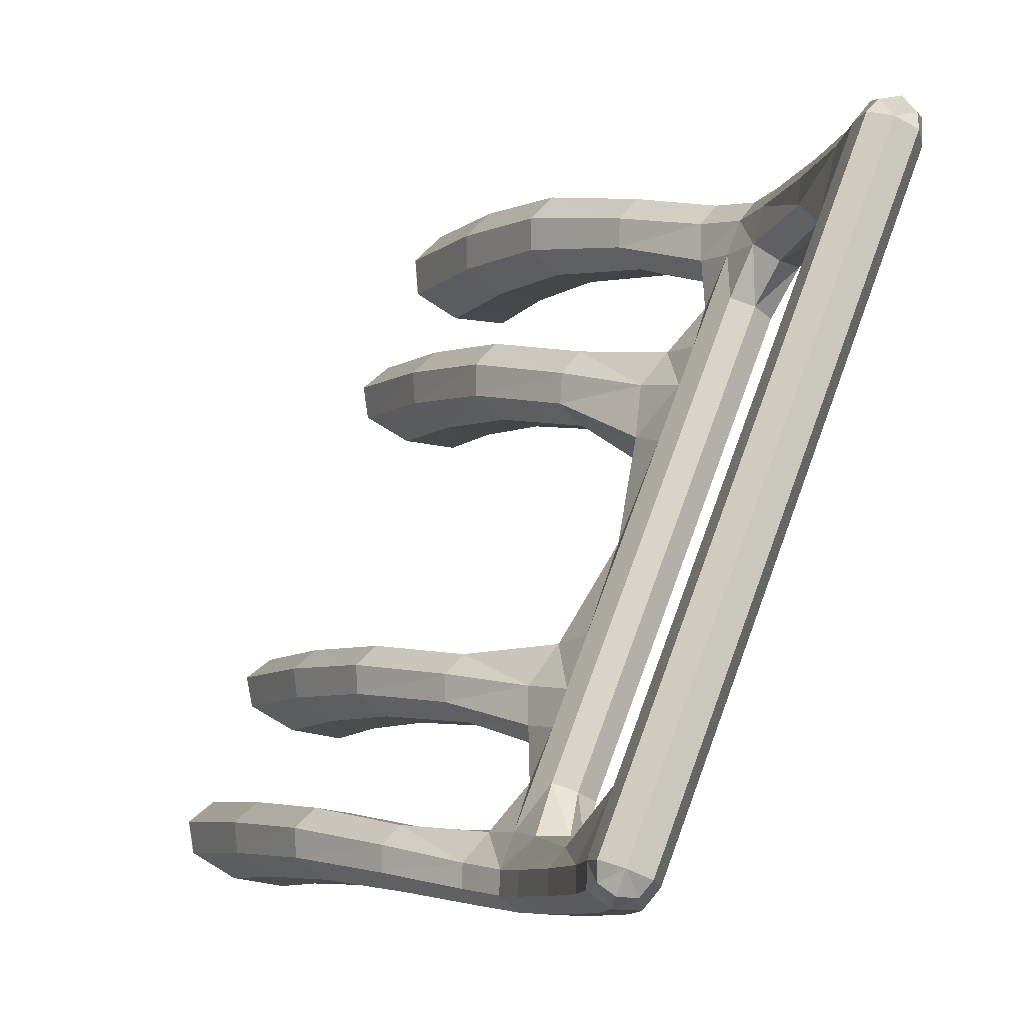
<metadata>
{"format":"obj","ext":"obj","renderer":"f3d","projection":"perspective","resolution":1024,"background":"white","views":[{"elev":75.3,"azim":110.3,"up":"+Y"}]}
</metadata>
<code>
g 4_1
v -0.209 -0.2197 0.06913
v -0.127 0.2153 -0.1061
v -0.1912 0.2112 -0.1094
v -0.127 0.2153 -0.1315
v -0.1912 0.2112 -0.1282
v 0.1919 0.2112 -0.1094
v 0.1296 0.2153 -0.1061
v 0.1919 0.2112 -0.1282
v 0.1296 0.2153 -0.1315
v -0.1403 0.1721 -0.102
v -0.1946 0.1685 -0.102
v -0.1946 0.1673 -0.1271
v -0.1403 0.1713 -0.1302
v 0.195 0.1685 -0.102
v 0.1431 0.1721 -0.102
v 0.1431 0.1713 -0.1302
v 0.195 0.1673 -0.1271
v 0.195 0.06728 -0.07527
v 0.1645 0.06405 -0.07308
v 0.1645 0.05394 -0.09944
v 0.195 0.05877 -0.09892
v -0.162 0.06403 -0.07307
v -0.1946 0.06725 -0.07527
v -0.1946 0.05875 -0.09891
v -0.162 0.05392 -0.09943
v -0.162 0.01647 -0.0484
v -0.1956 0.01379 -0.04538
v -0.1956 0.00247 -0.07037
v -0.162 0.004556 -0.07562
v 0.1961 0.01371 -0.0456
v 0.1648 0.01642 -0.04854
v 0.1648 0.004524 -0.07574
v 0.1961 0.002407 -0.07055
v -0.1069 0.05204 -0.07114
v -0.1068 0.01643 -0.04849
v -0.1068 0.004523 -0.0757
v -0.1069 0.04232 -0.09453
v -0.05212 0.05204 -0.07114
v -0.05676 0.01643 -0.0485
v -0.05676 0.004526 -0.0757
v -0.05212 0.04232 -0.09453
v 0.05674 0.05205 -0.07114
v 0.06166 0.01648 -0.04841
v 0.06166 0.00457 -0.07563
v 0.05674 0.04233 -0.09454
v 0.1074 0.05206 -0.07114
v 0.1068 0.01649 -0.04841
v 0.1068 0.004572 -0.07564
v 0.1074 0.04233 -0.09454
v 0.1083 -0.07298 0.05043
v 0.1083 -0.0911 0.01329
v 0.07966 -0.0911 0.01329
v 0.07966 -0.07298 0.05043
v -0.07496 -0.07341 0.04965
v -0.07496 -0.09145 0.01264
v -0.1079 -0.09145 0.01264
v -0.1079 -0.07341 0.04965
v -0.168 -0.07292 0.05045
v -0.2026 -0.07292 0.05045
v -0.2026 -0.09104 0.0133
v -0.168 -0.09104 0.0133
v 0.2034 -0.07356 0.04919
v 0.1746 -0.07356 0.04919
v 0.1746 -0.09155 0.01227
v 0.2034 -0.09155 0.01227
v 0.2096 -0.2 0.1167
v 0.1772 -0.2 0.1167
v 0.1772 -0.2028 0.06238
v 0.2096 -0.2028 0.06238
v 0.2104 -0.2195 0.126
v 0.1776 -0.2195 0.126
v 0.1147 -0.2001 0.1172
v 0.1147 -0.2029 0.06283
v 0.08419 -0.2029 0.06283
v 0.08419 -0.2001 0.1172
v 0.1155 -0.2196 0.1261
v 0.1155 -0.2196 0.06907
v 0.08481 -0.2196 0.06907
v 0.08481 -0.2196 0.1261
v -0.07951 -0.2002 0.1172
v -0.07951 -0.203 0.06284
v -0.1141 -0.203 0.06284
v -0.1141 -0.2002 0.1172
v -0.1677 -0.2195 0.1259
v -0.209 -0.2195 0.1259
v -0.209 -0.2195 0.06895
v -0.1677 -0.2195 0.06895
v -0.1678 -0.1999 0.1169
v -0.2083 -0.1999 0.1169
v -0.2083 -0.2027 0.06258
v -0.1678 -0.2027 0.06258
v -0.1884 -0.2197 0.05962
v -0.209 -0.2197 0.06915
v -0.2159 -0.2197 0.09764
v 0.2159 -0.2197 0.09764
v -0.1677 -0.2196 0.1261
v -0.209 -0.2196 0.1261
v -0.1815 0.2153 -0.1061
v -0.1677 -0.2196 0.06906
v -0.127 0.2205 -0.1188
v -0.209 -0.2196 0.06906
v -0.1815 0.2153 -0.1315
v -0.1946 0.2153 -0.1188
v 0.2105 -0.2196 0.1261
v 0.1776 -0.2196 0.1261
v 0.183 0.2153 -0.1061
v 0.195 0.2153 -0.1188
v 0.183 0.2153 -0.1315
v 0.1296 0.2205 -0.1188
v -0.127 0.1995 -0.1019
v -0.1946 0.1995 -0.1061
v -0.1815 0.1687 -0.09781
v -0.1946 0.1995 -0.1315
v -0.199 0.1679 -0.1145
v -0.127 0.1995 -0.1357
v -0.1815 0.167 -0.1313
v -0.1226 0.1626 -0.1145
v 0.195 0.1995 -0.1061
v 0.1296 0.1995 -0.1019
v 0.183 0.1687 -0.09781
v 0.1296 0.1995 -0.1357
v 0.1256 0.1626 -0.1145
v 0.195 0.1995 -0.1315
v 0.183 0.1671 -0.1313
v 0.199 0.1679 -0.1145
v 0.001521 0.2153 -0.1315
v 0.001521 0.2153 -0.1061
v 0.001521 0.1837 -0.1061
v 0.001521 0.1837 -0.1315
v 0.195 0.1176 -0.08959
v 0.171 0.1176 -0.08959
v 0.183 0.0687 -0.07133
v 0.171 0.1127 -0.114
v 0.1591 0.06766 -0.08902
v 0.195 0.1127 -0.114
v 0.183 0.05735 -0.1029
v 0.199 0.06302 -0.0871
v -0.1684 0.1175 -0.08959
v -0.1946 0.1175 -0.08959
v -0.1815 0.06867 -0.07133
v -0.1946 0.1127 -0.114
v -0.199 0.063 -0.08709
v -0.1684 0.1127 -0.114
v -0.1815 0.05733 -0.1028
v -0.1566 0.06763 -0.08901
v -0.1609 0.03976 -0.06146
v -0.1946 0.03814 -0.06536
v -0.182 0.01568 -0.04122
v -0.1946 0.02841 -0.08876
v -0.2002 0.008132 -0.05788
v -0.1609 0.0268 -0.09266
v -0.182 0.000582 -0.07454
v -0.1563 0.0035 -0.05595
v 0.195 0.03816 -0.06537
v 0.1631 0.03978 -0.06147
v 0.1838 0.01559 -0.04144
v 0.1631 0.02682 -0.09267
v 0.1595 0.003424 -0.05615
v 0.195 0.02844 -0.08877
v 0.1838 0.000523 -0.07471
v 0.2002 0.008058 -0.05808
v 0.1354 0.04234 -0.09454
v 0.1354 0.01454 -0.08299
v 0.1354 0.02426 -0.05959
v 0.1354 0.05206 -0.07114
v -0.1343 0.05204 -0.07113
v -0.1343 0.02424 -0.05958
v -0.1069 0.03976 -0.06146
v -0.1343 0.01452 -0.08298
v -0.1132 0.003437 -0.05609
v -0.1343 0.04232 -0.09453
v -0.1069 0.0268 -0.09266
v -0.1069 0.05181 -0.08476
v -0.08408 0.05204 -0.07114
v -0.08503 0.01561 -0.04137
v -0.05212 0.03977 -0.06146
v -0.08503 0.000531 -0.07466
v -0.04775 0.003441 -0.05609
v -0.08408 0.04232 -0.09453
v -0.05212 0.0268 -0.09266
v -0.05212 0.05182 -0.08476
v 0.002693 0.05205 -0.07114
v 0.002693 0.02425 -0.05959
v 0.05674 0.03977 -0.06146
v 0.002693 0.01453 -0.08299
v 0.05314 0.00351 -0.05597
v 0.002693 0.04233 -0.09454
v 0.05674 0.02681 -0.09266
v 0.05674 0.05182 -0.08476
v 0.08638 0.05205 -0.07114
v 0.08736 0.01569 -0.04124
v 0.1074 0.03978 -0.06147
v 0.08736 0.000596 -0.07455
v 0.1129 0.003514 -0.05597
v 0.08638 0.04233 -0.09454
v 0.1074 0.02682 -0.09266
v 0.1074 0.05183 -0.08476
v -0.09753 -0.2197 0.05964
v -0.09753 -0.2205 0.1357
v 0.1002 -0.2197 0.05964
v -0.1038 -0.03854 -0.0311
v -0.07192 -0.03854 -0.03111
v -0.07192 -0.02247 -0.00144
v -0.1038 -0.02247 -0.001439
v 0.07658 -0.03831 -0.03066
v 0.104 -0.03831 -0.03066
v 0.104 -0.02218 -0.000904
v 0.07658 -0.02218 -0.000903
v 0.1121 -0.1418 0.09092
v 0.1121 -0.153 0.04436
v 0.1131 -0.08204 0.03186
v 0.08234 -0.153 0.04436
v 0.094 -0.09412 0.007101
v 0.08234 -0.1418 0.09092
v 0.07488 -0.08204 0.03186
v 0.094 -0.06996 0.05662
v -0.07764 -0.1421 0.09046
v -0.07764 -0.1533 0.04398
v -0.06946 -0.08243 0.03114
v -0.1116 -0.1533 0.04398
v -0.09145 -0.09445 0.006478
v -0.1116 -0.1421 0.09046
v -0.1134 -0.08243 0.03114
v -0.09145 -0.07041 0.05581
v -0.1682 -0.02217 -0.000861
v -0.1987 -0.02217 -0.000861
v -0.1853 -0.0699 0.05664
v -0.1987 -0.0383 -0.03063
v -0.2084 -0.08198 0.03187
v -0.1682 -0.0383 -0.03063
v -0.1853 -0.09406 0.007109
v -0.1622 -0.08198 0.03187
v 0.1993 -0.02259 -0.001696
v 0.1729 -0.02259 -0.001696
v 0.189 -0.07056 0.05535
v 0.1729 -0.03864 -0.03132
v 0.1698 -0.08256 0.03073
v 0.1993 -0.03864 -0.03132
v 0.189 -0.09455 0.006113
v 0.2082 -0.08256 0.03073
v 0.207 -0.142 0.08991
v 0.1761 -0.142 0.08991
v 0.1934 -0.1995 0.1257
v 0.1761 -0.1532 0.04352
v 0.1718 -0.2014 0.08954
v 0.207 -0.1532 0.04352
v 0.1934 -0.2032 0.05332
v 0.215 -0.2014 0.08954
v 0.2104 -0.2194 0.1258
v 0.1776 -0.2194 0.1258
v 0.194 -0.2195 0.1355
v 0.1776 -0.2194 0.06879
v 0.2104 -0.2194 0.06879
v 0.2159 -0.2195 0.09745
v 0.1155 -0.2196 0.126
v 0.1155 -0.2196 0.06902
v 0.1197 -0.2015 0.09003
v 0.08481 -0.2196 0.06902
v 0.09943 -0.2034 0.05377
v 0.08481 -0.2196 0.126
v 0.07911 -0.2015 0.09003
v 0.09943 -0.1996 0.1263
v 0.1155 -0.2196 0.1261
v 0.1155 -0.2196 0.06911
v 0.1207 -0.2196 0.09757
v 0.08481 -0.2196 0.06911
v 0.1002 -0.2196 0.05956
v 0.08481 -0.2196 0.1261
v 0.07969 -0.2196 0.09757
v 0.1002 -0.2196 0.1356
v -0.08013 -0.2196 0.1262
v -0.08013 -0.2196 0.06913
v -0.07375 -0.2016 0.09003
v -0.1149 -0.2196 0.06913
v -0.0968 -0.2035 0.05377
v -0.1149 -0.2196 0.1262
v -0.1199 -0.2016 0.09003
v -0.0968 -0.1998 0.1263
v -0.1677 -0.2194 0.1258
v -0.209 -0.2194 0.1258
v -0.1884 -0.2195 0.1354
v -0.209 -0.2194 0.06881
v -0.2159 -0.2195 0.09744
v -0.1677 -0.2194 0.06881
v -0.1884 -0.2195 0.05945
v -0.1608 -0.2195 0.09744
v -0.1679 -0.1416 0.09077
v -0.2059 -0.1416 0.09077
v -0.188 -0.1994 0.126
v -0.2059 -0.1529 0.04423
v -0.215 -0.2013 0.08976
v -0.1679 -0.1529 0.04423
v -0.188 -0.2032 0.05353
v -0.161 -0.2013 0.08976
v -0.1815 0.2205 -0.1188
v 0.183 0.2205 -0.1188
v -0.1884 -0.2196 0.1356
v -0.1608 -0.2196 0.09756
v -0.1884 -0.2196 0.05955
v -0.2159 -0.2196 0.09756
v 0.194 -0.2196 0.1356
v 0.2159 -0.2196 0.09757
v -0.1815 0.1995 -0.1019
v -0.199 0.1995 -0.1188
v -0.1815 0.1995 -0.1357
v 0.183 0.1995 -0.1019
v 0.183 0.1995 -0.1357
v 0.199 0.1995 -0.1188
v 0.001521 0.2205 -0.1188
v 0.001521 0.1995 -0.1019
v 0.001521 0.1784 -0.1188
v 0.001521 0.1995 -0.1357
v 0.183 0.1184 -0.08553
v 0.167 0.1151 -0.1018
v 0.183 0.1119 -0.118
v 0.199 0.1151 -0.1018
v -0.1815 0.1184 -0.08553
v -0.199 0.1151 -0.1018
v -0.1815 0.1119 -0.118
v -0.164 0.1151 -0.1018
v -0.1815 0.03976 -0.06146
v -0.199 0.03328 -0.07706
v -0.1815 0.02679 -0.09266
v 0.183 0.03978 -0.06147
v 0.183 0.02682 -0.09267
v 0.199 0.0333 -0.07707
v 0.1354 0.02682 -0.09266
v 0.1354 0.01477 -0.06937
v 0.1354 0.03978 -0.06147
v 0.1354 0.05183 -0.08477
v -0.1343 0.03976 -0.06146
v -0.1343 0.01475 -0.06936
v -0.1343 0.0268 -0.09266
v -0.1343 0.05181 -0.08476
v -0.08408 0.03977 -0.06146
v -0.08408 0.0268 -0.09266
v -0.08408 0.05181 -0.08476
v 0.002693 0.03977 -0.06146
v 0.002693 0.01476 -0.06936
v 0.002693 0.02681 -0.09266
v 0.002693 0.05182 -0.08476
v 0.08638 0.03978 -0.06147
v 0.08638 0.02681 -0.09266
v 0.08638 0.05183 -0.08476
v -0.08787 -0.04122 -0.03605
v -0.06659 -0.0305 -0.01627
v -0.08787 -0.01979 0.003505
v -0.1092 -0.03051 -0.01627
v 0.09031 -0.041 -0.03562
v 0.1086 -0.03025 -0.01578
v 0.09031 -0.01949 0.004057
v 0.07201 -0.03025 -0.01578
v 0.117 -0.1474 0.06764
v 0.09721 -0.1549 0.0366
v 0.07738 -0.1474 0.06764
v 0.09721 -0.1399 0.09868
v -0.07198 -0.1477 0.06722
v -0.0946 -0.1552 0.03624
v -0.1172 -0.1477 0.06722
v -0.0946 -0.1402 0.0982
v -0.1835 -0.01948 0.0041
v -0.2038 -0.03024 -0.01574
v -0.1835 -0.04099 -0.03559
v -0.1631 -0.03024 -0.01574
v 0.1861 -0.01991 0.003241
v 0.1685 -0.03061 -0.01651
v 0.1861 -0.04131 -0.03625
v 0.2037 -0.03061 -0.01651
v 0.1916 -0.1402 0.09764
v 0.171 -0.1476 0.06671
v 0.1916 -0.1551 0.03578
v 0.2122 -0.1476 0.06671
v 0.194 -0.2194 0.1353
v 0.1721 -0.2194 0.09728
v 0.194 -0.2194 0.0593
v 0.2159 -0.2194 0.09728
v 0.1207 -0.2196 0.09753
v 0.1002 -0.2196 0.05952
v 0.07969 -0.2196 0.09753
v 0.1002 -0.2196 0.1355
v 0.1207 -0.2196 0.09762
v 0.1002 -0.2196 0.05961
v 0.07969 -0.2196 0.09762
v 0.1002 -0.2196 0.1356
v -0.07433 -0.2196 0.09764
v -0.09753 -0.2196 0.05963
v -0.1207 -0.2196 0.09764
v -0.09753 -0.2196 0.1357
v -0.1884 -0.2194 0.1353
v -0.2159 -0.2194 0.09729
v -0.1884 -0.2194 0.05931
v -0.1608 -0.2194 0.09729
v -0.1869 -0.1397 0.09853
v -0.2123 -0.1472 0.0675
v -0.1869 -0.1548 0.03647
v -0.1615 -0.1472 0.0675
v -0.1941 -0.2196 0.09065
v 0.1965 -0.2195 0.1018
v -0.09753 -0.2197 0.1019
v 0.1002 -0.2196 0.09762
f 101 1 300
f 300 1 94
f 1 93 94
f 86 101 283
f 283 101 300
f 300 94 97
f 97 85 300
f 300 85 283
f 282 86 390
f 390 86 283
f 85 280 283
f 283 280 390
f 280 85 389
f 90 282 291
f 291 282 390
f 282 90 391
f 280 89 390
f 390 89 291
f 89 280 289
f 289 280 389
f 281 84 389
f 389 84 279
f 279 289 389
f 391 90 293
f 290 90 394
f 394 90 291
f 90 290 293
f 89 288 291
f 291 288 394
f 293 91 391
f 391 91 284
f 284 285 391
f 288 89 393
f 393 89 289
f 88 289 279
f 289 88 393
f 84 281 96
f 96 281 297
f 286 84 298
f 298 84 96
f 84 286 279
f 392 88 279
f 279 286 392
f 293 290 395
f 91 293 292
f 292 293 395
f 60 290 229
f 229 290 394
f 290 60 395
f 288 59 394
f 394 59 229
f 59 288 227
f 227 288 393
f 91 294 284
f 294 91 396
f 396 91 292
f 87 285 284
f 392 87 284
f 284 294 392
f 285 87 299
f 393 88 287
f 287 227 393
f 294 88 392
f 88 294 287
f 87 286 99
f 99 286 298
f 286 87 392
f 395 60 231
f 231 61 395
f 395 61 292
f 61 232 292
f 292 232 396
f 228 60 362
f 362 60 229
f 60 228 231
f 59 226 229
f 229 226 362
f 226 59 361
f 361 59 227
f 227 58 361
f 58 227 287
f 287 294 396
f 232 58 396
f 396 58 287
f 299 87 99
f 99 92 299
f 231 228 363
f 61 231 230
f 230 231 363
f 232 61 364
f 364 61 230
f 58 232 225
f 225 232 364
f 28 228 150
f 150 228 362
f 228 28 363
f 226 27 362
f 362 27 150
f 27 226 148
f 148 226 361
f 361 58 225
f 225 148 361
f 363 28 152
f 152 230 363
f 29 230 152
f 29 153 230
f 230 153 364
f 153 26 364
f 364 26 225
f 26 148 225
f 149 28 322
f 322 28 150
f 28 149 152
f 27 147 150
f 150 147 322
f 147 27 321
f 321 27 148
f 148 26 321
f 152 149 323
f 323 29 152
f 151 29 323
f 153 29 332
f 332 29 169
f 29 151 169
f 26 153 167
f 167 153 332
f 321 26 146
f 26 167 146
f 322 24 149
f 24 144 149
f 149 144 323
f 147 142 322
f 142 24 322
f 321 23 147
f 23 142 147
f 146 22 321
f 321 22 140
f 140 23 321
f 144 25 323
f 323 25 151
f 169 151 333
f 25 171 151
f 151 171 333
f 170 167 332
f 169 36 332
f 332 36 170
f 36 169 172
f 172 169 333
f 146 167 331
f 35 168 167
f 167 168 331
f 35 167 170
f 22 146 166
f 166 146 331
f 141 24 318
f 318 24 142
f 144 24 319
f 319 24 141
f 25 144 143
f 143 144 319
f 23 139 142
f 142 139 318
f 139 23 317
f 317 23 140
f 22 138 140
f 22 145 138
f 145 22 334
f 334 22 166
f 140 138 317
f 25 143 145
f 171 25 334
f 334 25 145
f 171 37 333
f 333 37 172
f 334 37 171
f 36 201 170
f 170 201 348
f 348 35 170
f 177 36 336
f 336 36 172
f 36 177 201
f 172 37 336
f 168 34 331
f 331 34 166
f 168 35 335
f 335 35 175
f 35 204 175
f 204 35 348
f 335 34 168
f 166 34 334
f 12 141 114
f 114 141 318
f 141 12 319
f 139 11 318
f 318 11 114
f 319 12 116
f 116 143 319
f 13 143 116
f 145 143 320
f 143 13 320
f 11 139 112
f 112 139 317
f 138 112 317
f 10 112 138
f 320 10 138
f 138 145 320
f 173 37 334
f 334 34 173
f 336 37 179
f 179 37 337
f 337 37 173
f 56 201 221
f 221 201 345
f 201 177 345
f 201 56 348
f 348 56 223
f 223 204 348
f 336 40 177
f 40 202 177
f 177 202 345
f 180 40 336
f 179 41 336
f 336 41 180
f 174 34 335
f 173 34 337
f 337 34 174
f 176 38 335
f 335 38 174
f 175 39 335
f 335 39 176
f 175 204 347
f 39 175 203
f 203 175 347
f 204 57 347
f 57 204 223
f 113 12 304
f 304 12 114
f 12 113 116
f 11 111 114
f 114 111 304
f 111 11 303
f 303 11 112
f 116 113 305
f 305 13 116
f 115 13 305
f 13 129 117
f 13 115 129
f 320 13 117
f 117 10 320
f 112 10 303
f 303 10 110
f 10 128 110
f 10 117 128
f 337 41 179
f 181 41 337
f 174 38 337
f 337 38 181
f 220 56 358
f 358 56 221
f 56 220 223
f 55 221 202
f 202 221 345
f 221 55 358
f 223 220 359
f 359 57 223
f 40 185 178
f 40 180 185
f 40 178 202
f 346 55 202
f 202 178 346
f 185 180 340
f 180 41 340
f 340 41 187
f 187 41 341
f 341 41 181
f 338 38 176
f 39 183 176
f 176 183 338
f 182 38 338
f 181 38 341
f 341 38 182
f 39 178 183
f 178 39 346
f 346 39 203
f 347 57 224
f 224 54 347
f 347 54 203
f 54 219 203
f 203 219 346
f 222 57 359
f 57 222 224
f 304 5 113
f 113 5 305
f 111 3 304
f 304 3 103
f 103 5 304
f 303 3 111
f 110 2 303
f 303 2 98
f 98 3 303
f 305 5 102
f 102 4 305
f 305 4 115
f 115 4 312
f 129 115 312
f 117 129 311
f 16 122 129
f 129 122 311
f 16 129 121
f 121 129 312
f 128 117 311
f 110 128 310
f 310 2 110
f 15 119 128
f 128 119 310
f 15 128 122
f 122 128 311
f 82 220 275
f 275 220 358
f 220 82 359
f 358 55 218
f 218 275 358
f 219 55 346
f 55 219 218
f 359 82 277
f 277 222 359
f 178 185 339
f 44 186 185
f 185 186 339
f 44 185 188
f 188 185 340
f 183 178 339
f 187 45 340
f 340 45 188
f 341 45 187
f 189 45 341
f 182 42 341
f 341 42 189
f 184 42 338
f 338 42 182
f 183 184 338
f 43 184 183
f 43 183 186
f 186 183 339
f 224 222 360
f 54 224 217
f 217 224 360
f 219 54 357
f 357 54 217
f 218 219 357
f 83 222 277
f 222 83 360
f 102 5 295
f 295 5 103
f 103 3 295
f 295 3 98
f 98 2 295
f 295 2 100
f 100 2 309
f 309 2 127
f 127 2 310
f 295 4 102
f 100 4 295
f 126 4 309
f 309 4 100
f 312 4 126
f 126 9 312
f 312 9 121
f 124 16 307
f 307 16 121
f 122 16 314
f 314 16 133
f 16 124 133
f 314 15 122
f 121 9 307
f 119 7 310
f 310 7 127
f 119 15 306
f 306 15 120
f 15 131 120
f 131 15 314
f 306 7 119
f 274 82 386
f 386 82 275
f 82 274 277
f 81 275 218
f 275 81 386
f 357 81 218
f 277 274 387
f 387 83 277
f 193 44 343
f 343 44 188
f 44 193 205
f 44 205 186
f 186 205 352
f 352 43 186
f 188 45 343
f 343 45 195
f 195 45 344
f 344 45 189
f 189 42 344
f 190 42 342
f 342 42 184
f 344 42 190
f 184 43 342
f 342 43 191
f 43 208 191
f 208 43 352
f 360 83 278
f 278 80 360
f 360 80 217
f 80 273 217
f 217 273 357
f 273 81 357
f 276 83 387
f 83 276 278
f 127 7 309
f 309 7 109
f 109 9 309
f 309 9 126
f 108 9 296
f 296 9 109
f 307 9 108
f 17 124 123
f 123 124 307
f 133 124 315
f 124 17 315
f 108 8 307
f 307 8 123
f 134 131 314
f 133 134 314
f 20 134 133
f 20 133 136
f 136 133 315
f 109 7 296
f 296 7 106
f 106 7 306
f 120 14 306
f 306 14 118
f 118 6 306
f 306 6 106
f 14 120 130
f 130 120 313
f 120 131 313
f 19 132 131
f 131 132 313
f 19 131 134
f 198 274 386
f 386 81 272
f 272 198 386
f 81 273 272
f 343 48 193
f 48 206 193
f 193 206 349
f 205 193 349
f 196 48 343
f 195 49 343
f 343 49 196
f 52 205 213
f 213 205 349
f 205 52 352
f 352 52 215
f 215 208 352
f 344 49 195
f 197 49 344
f 190 46 344
f 344 46 197
f 342 46 190
f 192 46 342
f 191 47 342
f 342 47 192
f 191 208 351
f 47 191 207
f 207 191 351
f 208 53 351
f 53 208 215
f 278 276 388
f 80 278 271
f 271 278 388
f 273 80 385
f 385 80 271
f 272 273 385
f 276 199 388
f 296 8 108
f 106 6 296
f 296 6 107
f 107 8 296
f 125 17 308
f 308 17 123
f 315 17 135
f 17 125 135
f 123 8 308
f 135 21 315
f 315 21 136
f 308 8 107
f 134 20 330
f 19 134 165
f 165 134 330
f 157 20 325
f 325 20 136
f 20 157 162
f 330 20 162
f 21 159 136
f 136 159 325
f 14 125 118
f 125 14 316
f 316 14 130
f 308 6 118
f 118 125 308
f 107 6 308
f 313 18 130
f 18 137 130
f 130 137 316
f 132 18 313
f 132 19 324
f 324 19 155
f 19 165 155
f 324 18 132
f 48 196 163
f 194 48 328
f 328 48 163
f 48 194 206
f 51 213 206
f 206 213 349
f 350 51 206
f 206 194 350
f 163 196 327
f 196 49 327
f 327 49 162
f 162 49 330
f 330 49 197
f 212 52 354
f 354 52 213
f 52 212 215
f 213 51 354
f 215 212 355
f 355 53 215
f 197 46 330
f 165 46 329
f 329 46 192
f 330 46 165
f 47 164 192
f 192 164 329
f 47 194 164
f 194 47 350
f 350 47 207
f 351 53 216
f 216 50 351
f 351 50 207
f 50 211 207
f 207 211 350
f 214 53 355
f 53 214 216
f 135 125 316
f 316 21 135
f 137 21 316
f 159 21 326
f 326 21 137
f 155 165 329
f 325 32 157
f 32 163 157
f 157 163 327
f 162 157 327
f 160 32 325
f 159 160 325
f 33 160 159
f 326 33 159
f 154 18 324
f 18 154 137
f 137 154 326
f 156 30 324
f 324 30 154
f 155 31 324
f 324 31 156
f 31 155 164
f 164 155 329
f 163 32 328
f 164 194 328
f 158 164 328
f 328 32 158
f 211 51 350
f 51 211 210
f 354 51 210
f 74 212 259
f 259 212 354
f 212 74 355
f 210 259 354
f 355 74 261
f 261 214 355
f 31 164 158
f 216 214 356
f 50 216 209
f 209 216 356
f 211 50 353
f 353 50 209
f 210 211 353
f 75 214 261
f 214 75 356
f 161 33 326
f 154 161 326
f 32 236 158
f 32 160 236
f 236 160 367
f 160 33 367
f 367 33 238
f 33 161 238
f 30 161 154
f 30 156 233
f 233 156 365
f 31 234 156
f 156 234 365
f 161 30 368
f 368 30 233
f 234 31 366
f 366 31 158
f 158 236 366
f 353 73 210
f 73 259 210
f 258 74 378
f 378 74 259
f 74 258 261
f 259 73 378
f 261 258 379
f 379 75 261
f 356 75 262
f 262 72 356
f 356 72 209
f 72 257 209
f 209 257 353
f 257 73 353
f 260 75 379
f 75 260 262
f 238 161 368
f 236 64 366
f 64 236 239
f 239 236 367
f 238 239 367
f 65 239 238
f 368 65 238
f 365 62 233
f 62 240 233
f 233 240 368
f 235 62 365
f 234 63 365
f 365 63 235
f 63 234 237
f 237 234 366
f 240 65 368
f 366 64 237
f 73 257 256
f 378 73 256
f 78 258 267
f 267 258 378
f 258 78 379
f 256 267 378
f 379 78 269
f 269 260 379
f 262 260 380
f 72 262 255
f 255 262 380
f 257 72 377
f 377 72 255
f 256 257 377
f 79 260 269
f 260 79 380
f 64 244 237
f 244 64 371
f 371 64 239
f 239 65 371
f 371 65 246
f 65 240 246
f 62 235 241
f 240 62 372
f 372 62 241
f 246 240 372
f 241 235 369
f 63 242 235
f 235 242 369
f 242 63 370
f 370 63 237
f 237 244 370
f 377 77 256
f 77 267 256
f 266 78 382
f 382 78 267
f 78 266 269
f 267 77 382
f 269 266 383
f 383 79 269
f 380 79 270
f 270 76 380
f 380 76 255
f 76 265 255
f 255 265 377
f 265 77 377
f 268 79 383
f 79 268 270
f 244 68 370
f 68 244 247
f 247 244 371
f 246 247 371
f 69 247 246
f 372 69 246
f 369 66 241
f 66 248 241
f 241 248 372
f 248 69 372
f 243 66 369
f 242 67 369
f 369 67 243
f 67 242 245
f 245 242 370
f 370 68 245
f 77 265 264
f 382 77 264
f 200 266 382
f 264 200 382
f 270 268 384
f 76 270 263
f 263 270 384
f 265 76 381
f 381 76 263
f 264 265 381
f 68 252 245
f 252 68 375
f 375 68 247
f 247 69 375
f 375 69 253
f 69 248 253
f 66 243 249
f 248 66 376
f 376 66 249
f 253 248 376
f 249 243 373
f 67 250 243
f 243 250 373
f 250 67 374
f 374 67 245
f 245 252 374
f 373 70 249
f 70 254 249
f 249 254 376
f 251 70 373
f 250 71 373
f 373 71 251
f 70 251 104
f 254 70 302
f 302 70 104
f 104 251 301
f 71 105 251
f 251 105 301
f 302 104 95
f 397 93 1
f 397 94 93
f 397 97 94
f 397 85 97
f 397 389 85
f 397 281 389
f 397 297 281
f 397 96 297
f 397 298 96
f 397 99 298
f 397 92 99
f 397 299 92
f 397 285 299
f 397 391 285
f 397 282 391
f 397 86 282
f 397 101 86
f 397 1 101
f 398 105 71
f 398 301 105
f 398 104 301
f 398 95 104
f 398 302 95
f 398 254 302
f 398 376 254
f 398 253 376
f 398 375 253
f 398 252 375
f 398 374 252
f 398 250 374
f 398 71 250
f 399 274 198
f 399 387 274
f 399 276 387
f 399 199 276
f 399 388 199
f 399 271 388
f 399 385 271
f 399 272 385
f 399 198 272
f 400 266 200
f 400 383 266
f 400 268 383
f 400 384 268
f 400 263 384
f 400 381 263
f 400 264 381
f 400 200 264

</code>
